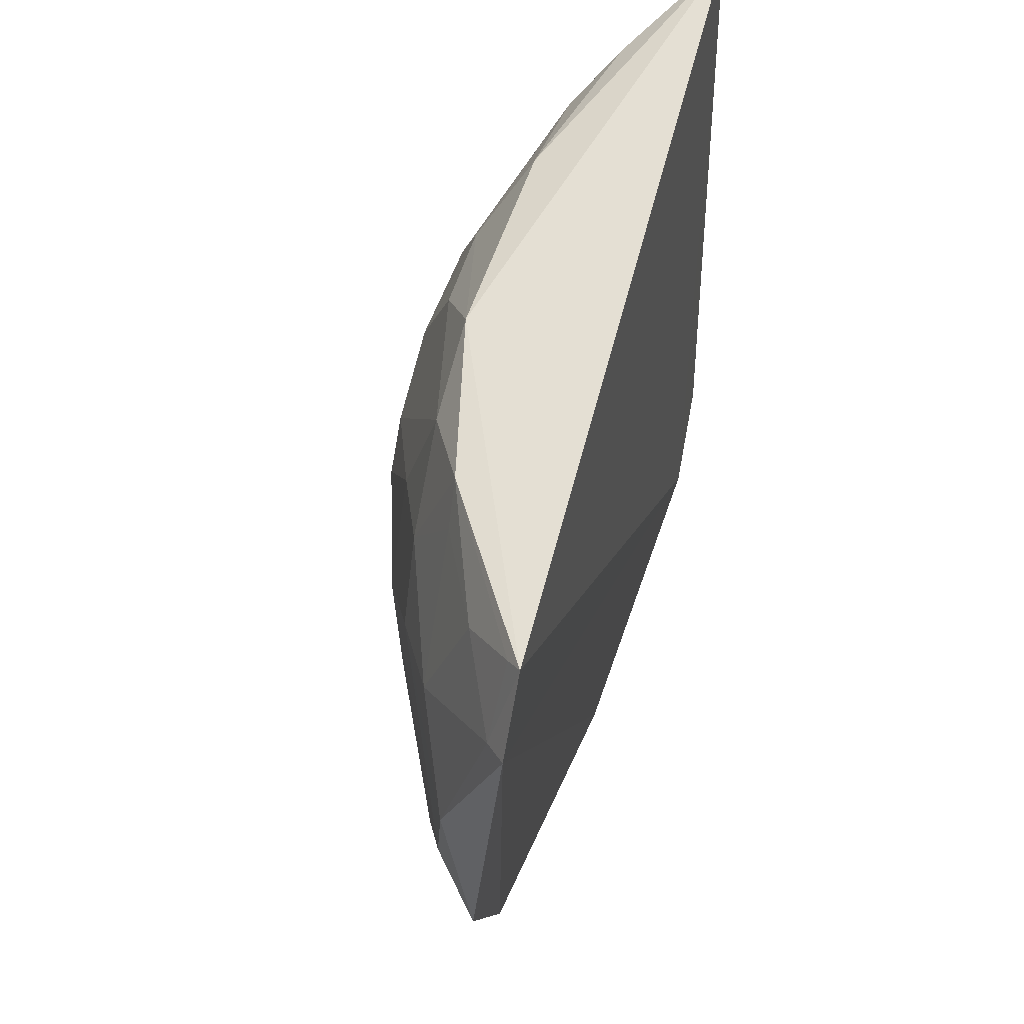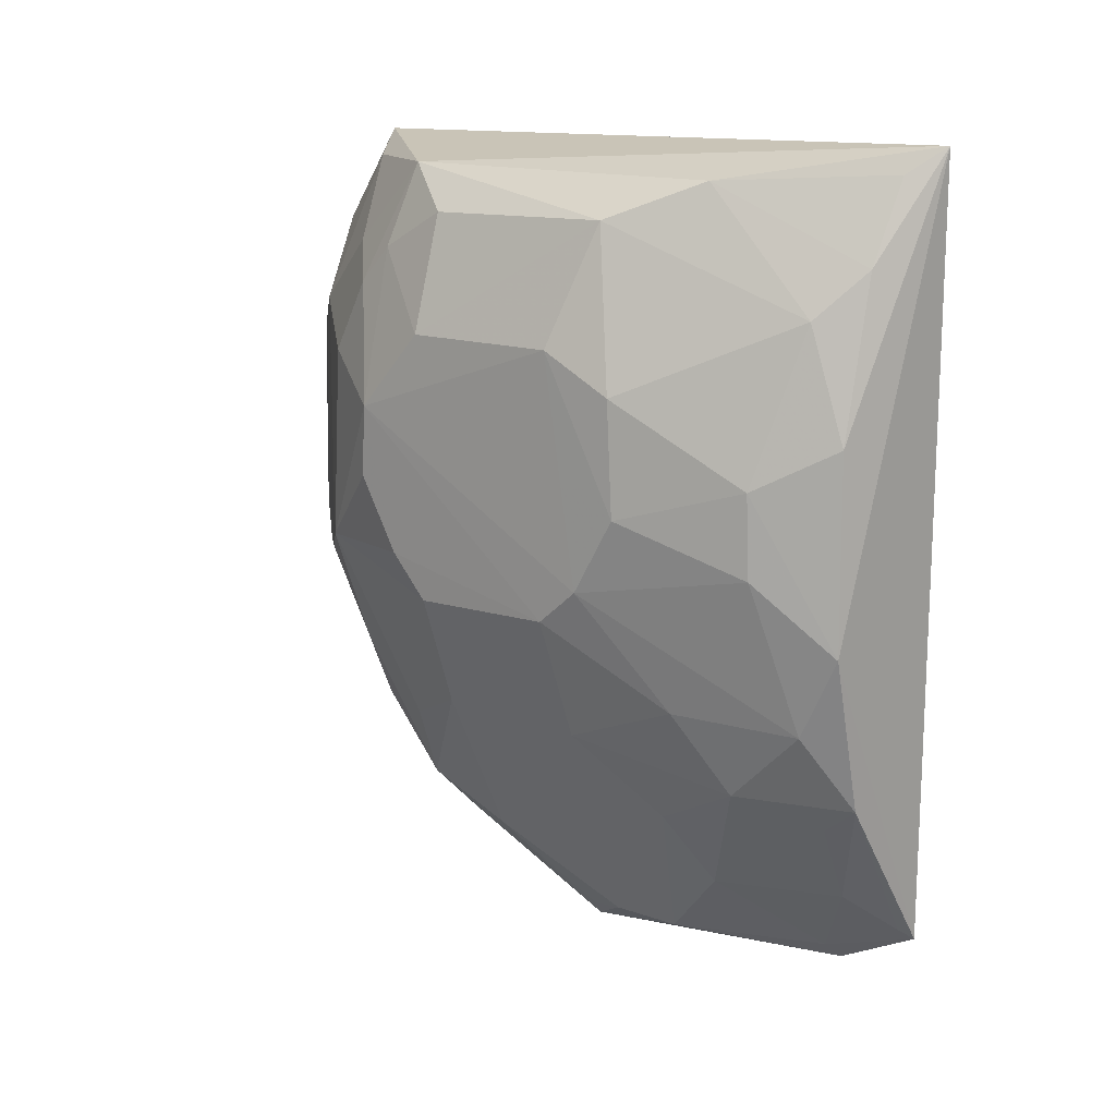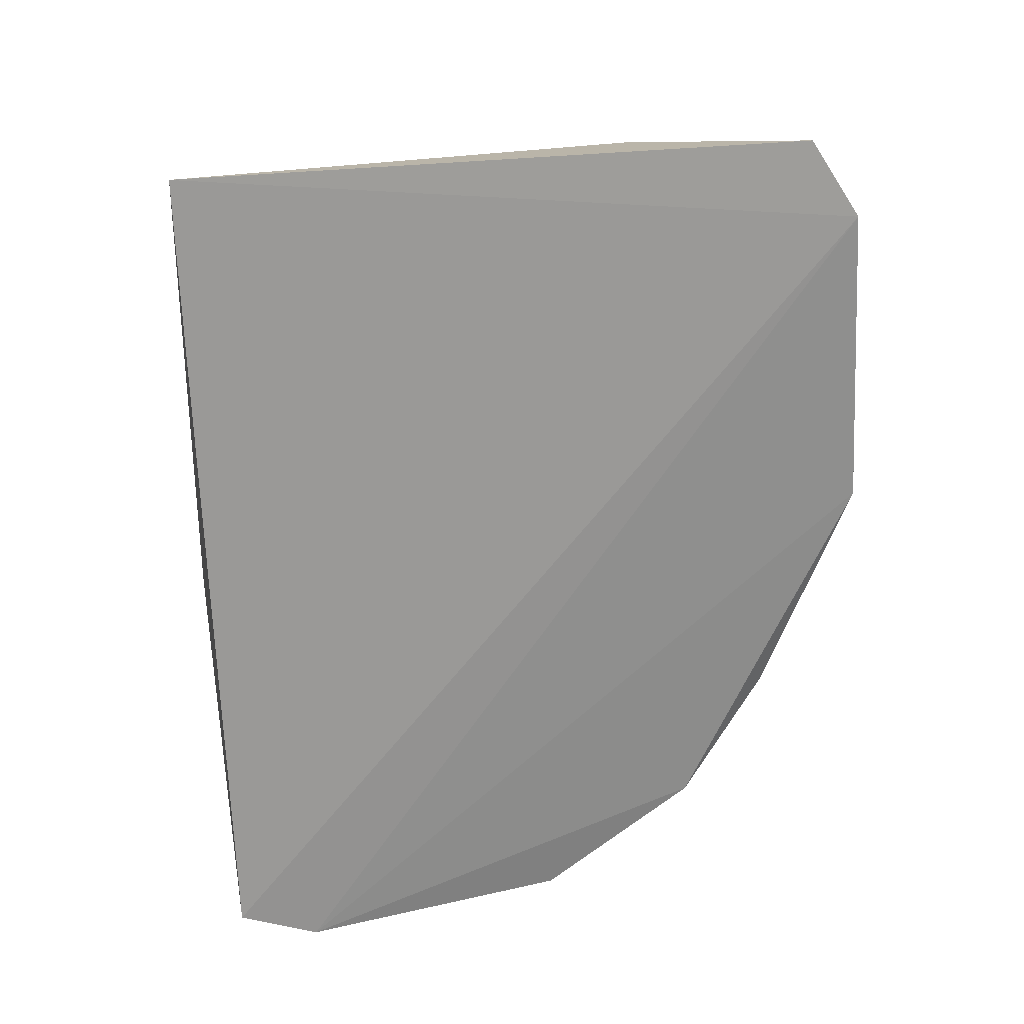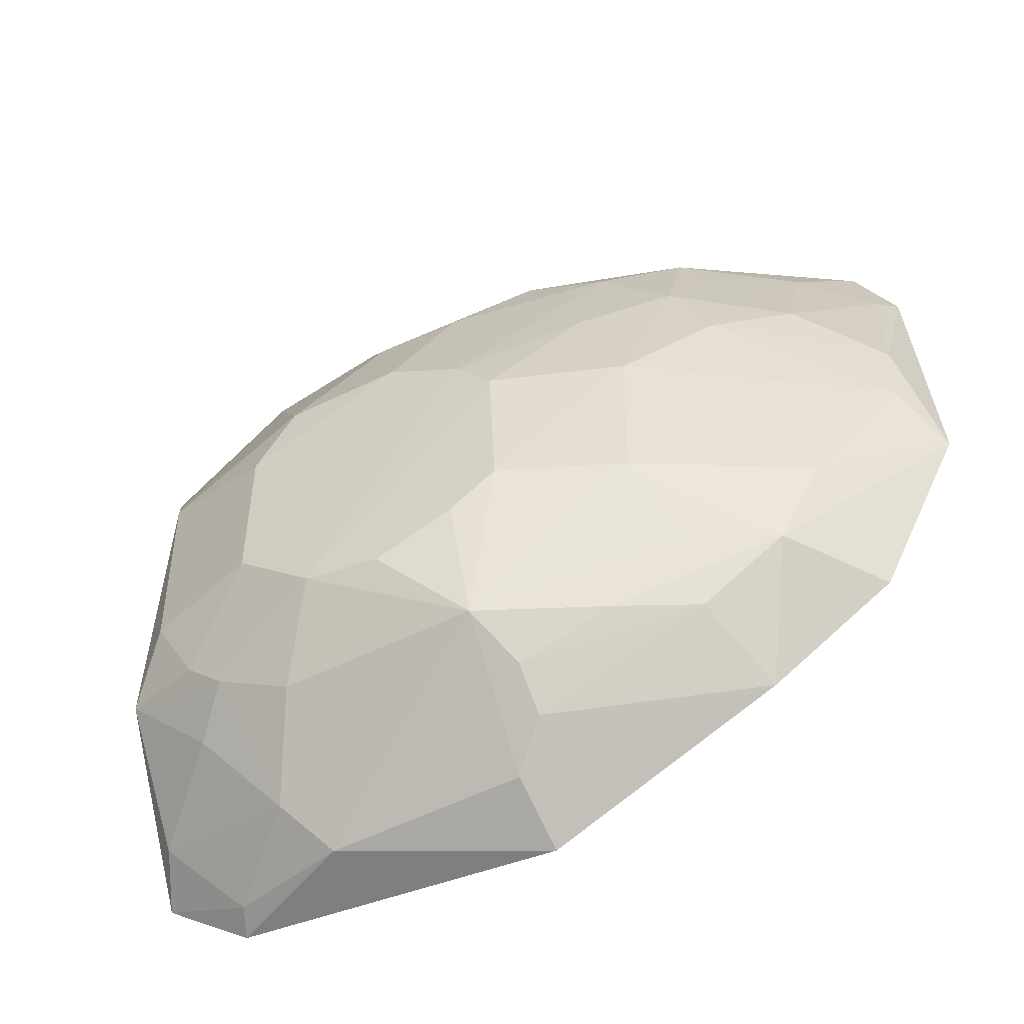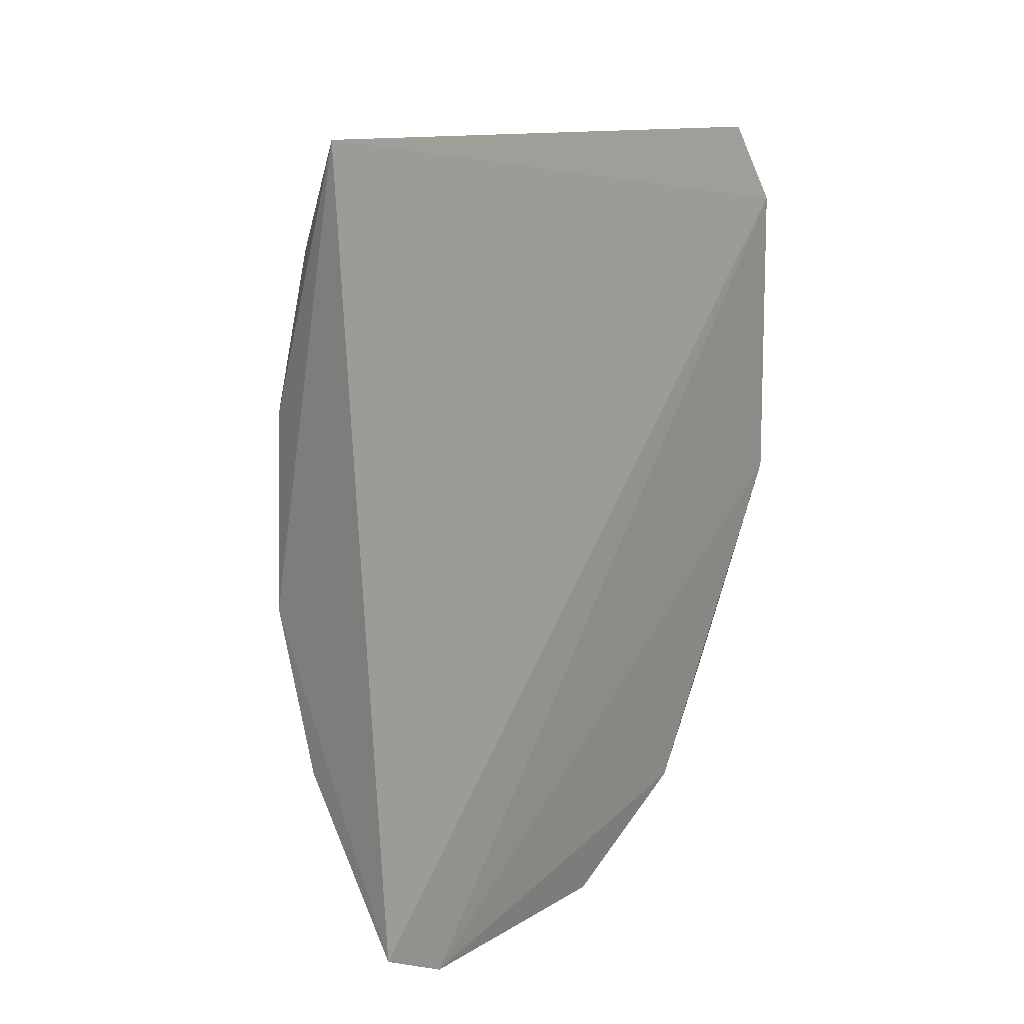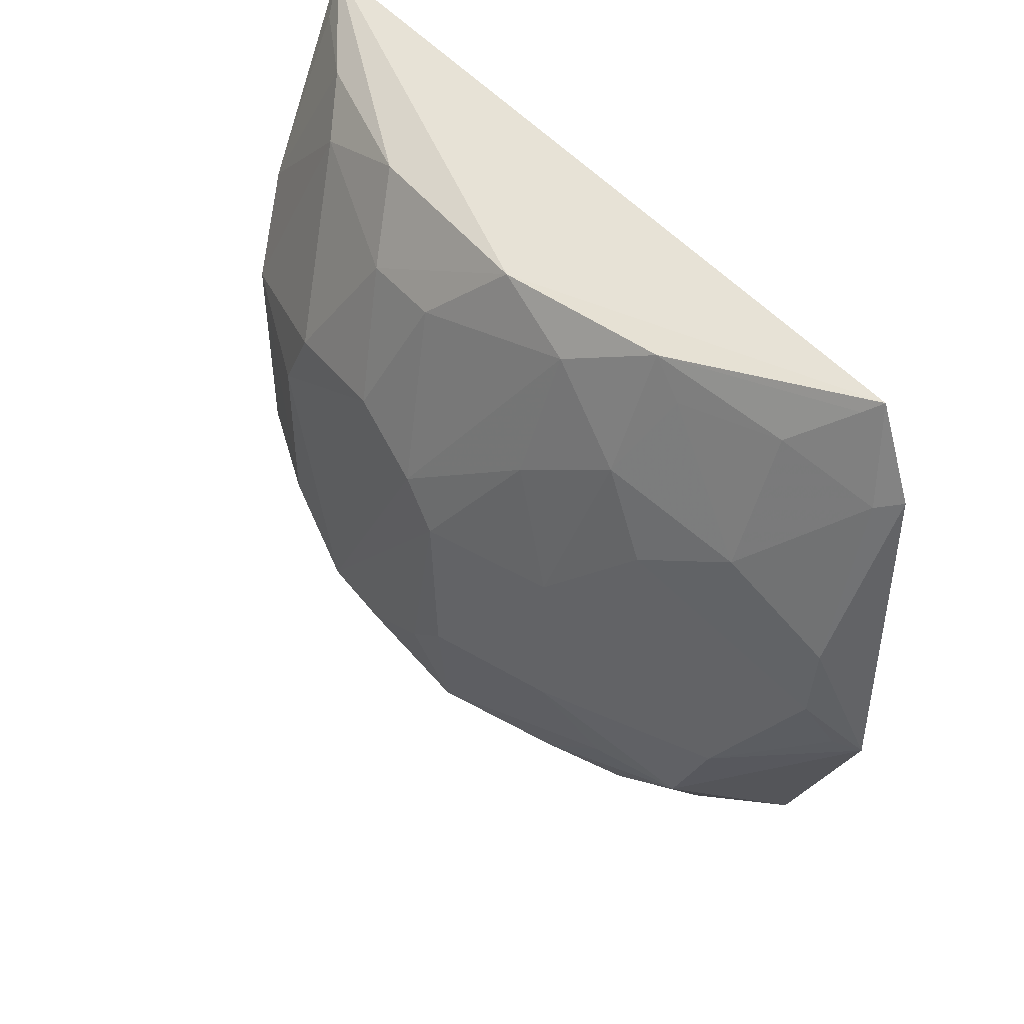
<metadata>
{"format":"obj","ext":"obj","renderer":"f3d","projection":"perspective","resolution":1024,"background":"white","views":[{"elev":56.6,"azim":16.9,"up":"+Z"},{"elev":15.3,"azim":-53.6,"up":"+Y"},{"elev":22.9,"azim":67.7,"up":"+Y"},{"elev":-51.8,"azim":-65.4,"up":"+Z"},{"elev":13.7,"azim":36.8,"up":"+Y"},{"elev":45.0,"azim":-34.7,"up":"+Z"}]}
</metadata>
<code>
v -0.4074 -0.1482 -0.02031
v -0.416 -0.1252 -0.1835
v -0.4094 0.1128 -0.2443
v -0.4196 0.1483 0.01486
v -0.4898 -0.0006072 -0.08224
v -0.4067 -0.1336 0.008619
v -0.4138 -0.003057 -0.2534
v -0.4309 -0.1426 -0.1039
v -0.4748 0.1214 -0.1516
v -0.4593 -0.07287 -0.0374
v -0.4766 -0.0009592 -0.2018
v -0.4156 -0.1551 -0.1229
v -0.4885 0.06729 -0.07003
v -0.4121 0.1429 -0.2242
v -0.4431 -0.1142 -0.05326
v -0.4596 -0.01626 0.002944
v -0.4205 -0.08348 -0.2187
v -0.4721 0.06779 -0.2021
v -0.4732 -0.05681 -0.1496
v -0.4462 -0.09918 -0.1795
v -0.4291 -0.1436 -0.07946
v -0.4747 0.1231 -0.0829
v -0.4905 0.05289 -0.1738
v -0.4611 0.1365 -0.1717
v -0.4279 -0.1144 -0.009639
v -0.4583 0.05395 0.001495
v -0.474 0.009448 -0.0234
v -0.4488 -0.01293 -0.2288
v -0.4467 0.08151 -0.2288
v -0.4741 -0.05864 -0.09452
v -0.4442 -0.114 -0.1489
v -0.4584 -0.07123 -0.1775
v -0.4587 -0.08753 -0.06571
v -0.414 -0.1418 -0.02348
v -0.4578 0.0941 -0.01231
v -0.4894 0.08056 -0.1506
v -0.4895 0.08084 -0.09506
v -0.4887 -0.01515 -0.1494
v -0.4571 0.1364 -0.05201
v -0.4729 0.09426 -0.1883
v -0.4437 -0.08415 -0.009029
v -0.4895 0.02662 -0.06734
v -0.4599 -0.04609 -0.01075
v -0.4741 0.03927 -0.02461
v -0.4371 -0.000711 -0.2408
v -0.4473 -0.07063 -0.2012
v -0.4192 0.109 -0.2401
v -0.4306 0.1347 -0.2143
v -0.4895 -0.01349 -0.09692
v -0.4223 -0.148 -0.1206
v -0.4596 -0.04326 -0.2018
v -0.4117 -0.1292 0.004326
v -0.4441 0.1105 0.001667
v -0.4897 0.02717 -0.1758
v -0.4728 0.1073 -0.1766
v -0.4446 -0.07414 0.003348
v -0.4726 -0.04267 -0.0541
v -0.4334 0.06746 -0.2428
v -0.4594 0.107 -0.1999
v -0.4613 -0.0118 -0.2164
v -0.4295 0.1393 0.004091
v -0.4891 0.0005665 -0.1623
f 6 1 3
f 6 3 4
f 7 1 2
f 7 3 1
f 12 2 1
f 14 4 3
f 16 6 4
f 17 7 2
f 20 2 12
f 20 17 2
f 21 12 1
f 21 8 12
f 23 18 11
f 24 4 14
f 24 9 22
f 26 16 4
f 29 11 18
f 31 20 12
f 31 19 20
f 31 30 19
f 31 8 30
f 32 20 19
f 32 19 11
f 33 21 15
f 33 8 21
f 33 30 8
f 33 15 10
f 33 10 30
f 34 21 1
f 34 15 21
f 34 25 15
f 34 1 6
f 35 22 13
f 36 22 9
f 37 23 5
f 37 36 23
f 37 13 22
f 37 22 36
f 38 19 30
f 38 11 19
f 39 24 22
f 39 4 24
f 39 22 35
f 40 18 23
f 40 29 18
f 41 10 15
f 41 15 25
f 42 5 27
f 42 37 5
f 42 13 37
f 43 27 5
f 43 16 27
f 44 42 27
f 44 13 42
f 44 35 13
f 44 26 35
f 44 27 16
f 44 16 26
f 45 7 17
f 45 17 28
f 45 28 11
f 46 28 17
f 46 17 20
f 47 14 3
f 48 24 14
f 48 47 29
f 48 14 47
f 49 38 30
f 49 5 23
f 50 31 12
f 50 12 8
f 50 8 31
f 51 32 11
f 51 20 32
f 51 46 20
f 52 34 6
f 52 25 34
f 53 35 26
f 53 26 4
f 53 39 35
f 54 23 11
f 55 9 24
f 55 24 40
f 55 36 9
f 55 40 23
f 55 23 36
f 56 6 16
f 56 16 43
f 56 43 10
f 56 10 41
f 56 52 6
f 56 41 25
f 56 25 52
f 57 43 5
f 57 10 43
f 57 5 49
f 57 49 30
f 57 30 10
f 58 7 45
f 58 29 47
f 58 47 3
f 58 3 7
f 58 45 11
f 58 11 29
f 59 40 24
f 59 24 48
f 59 48 29
f 59 29 40
f 60 51 11
f 60 11 28
f 60 28 46
f 60 46 51
f 61 53 4
f 61 4 39
f 61 39 53
f 62 54 11
f 62 11 38
f 62 38 49
f 62 49 23
f 62 23 54

</code>
